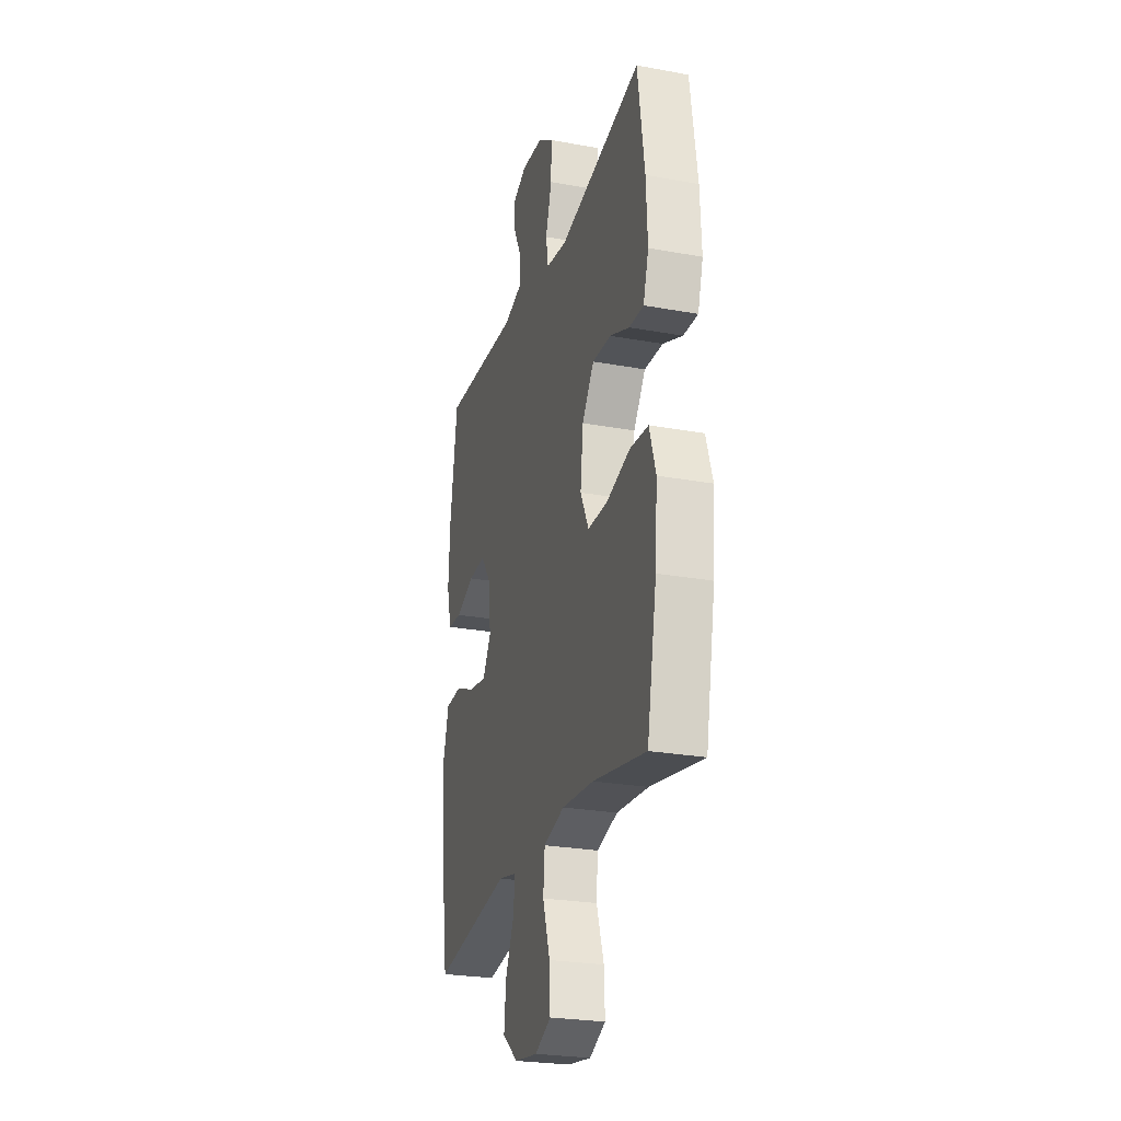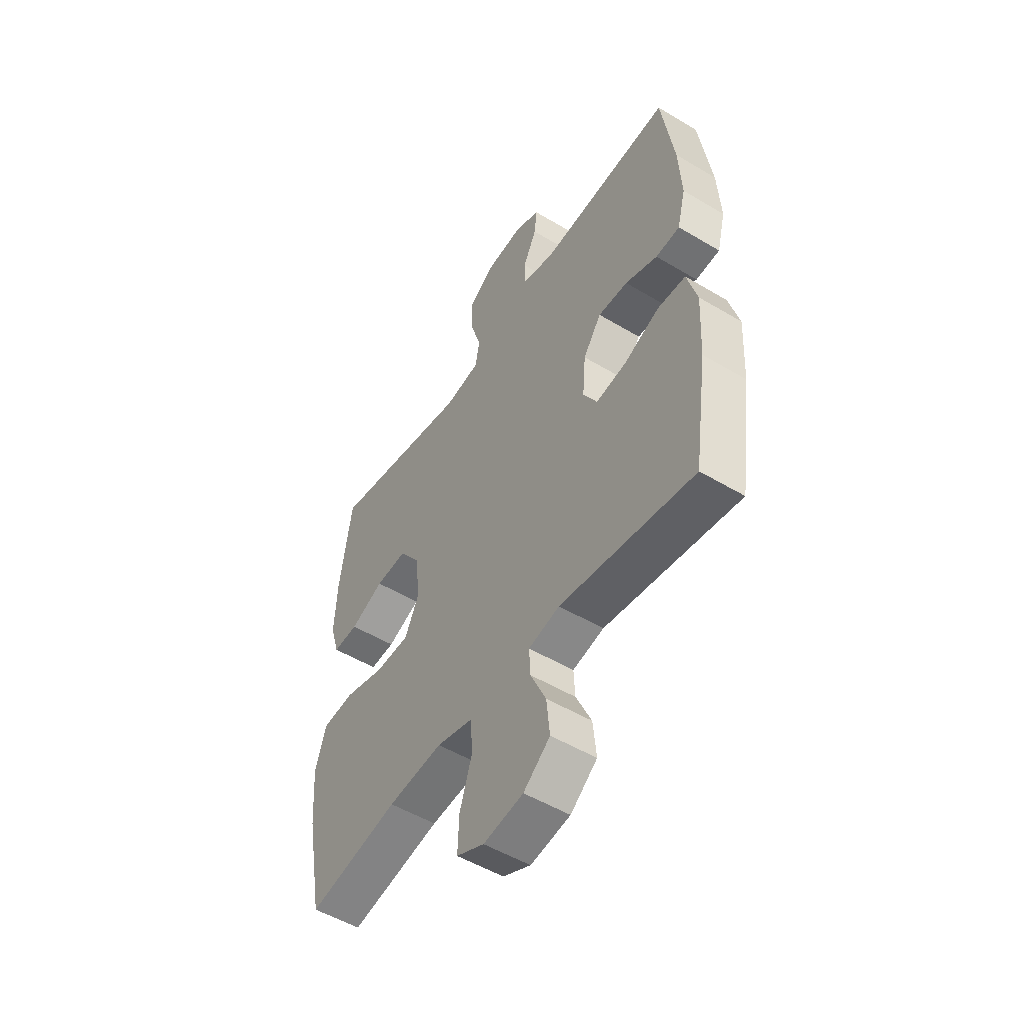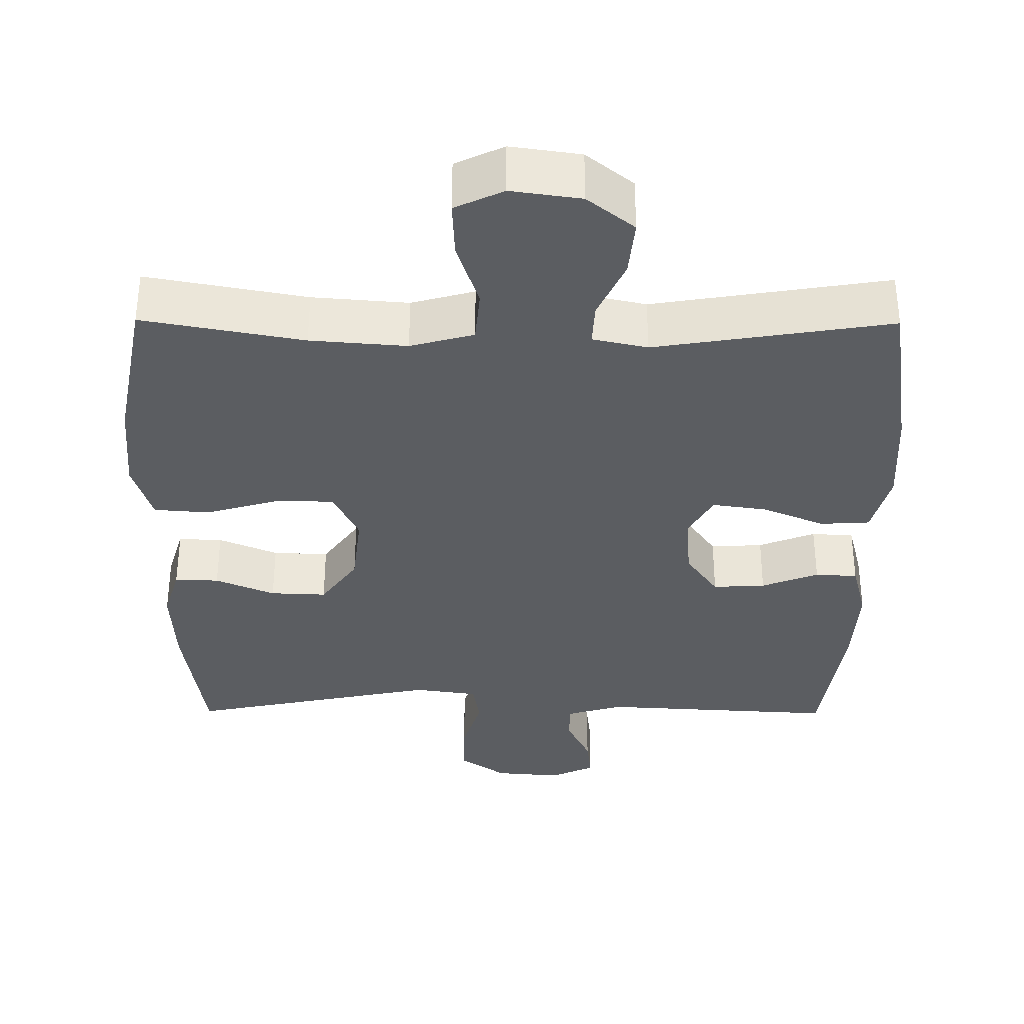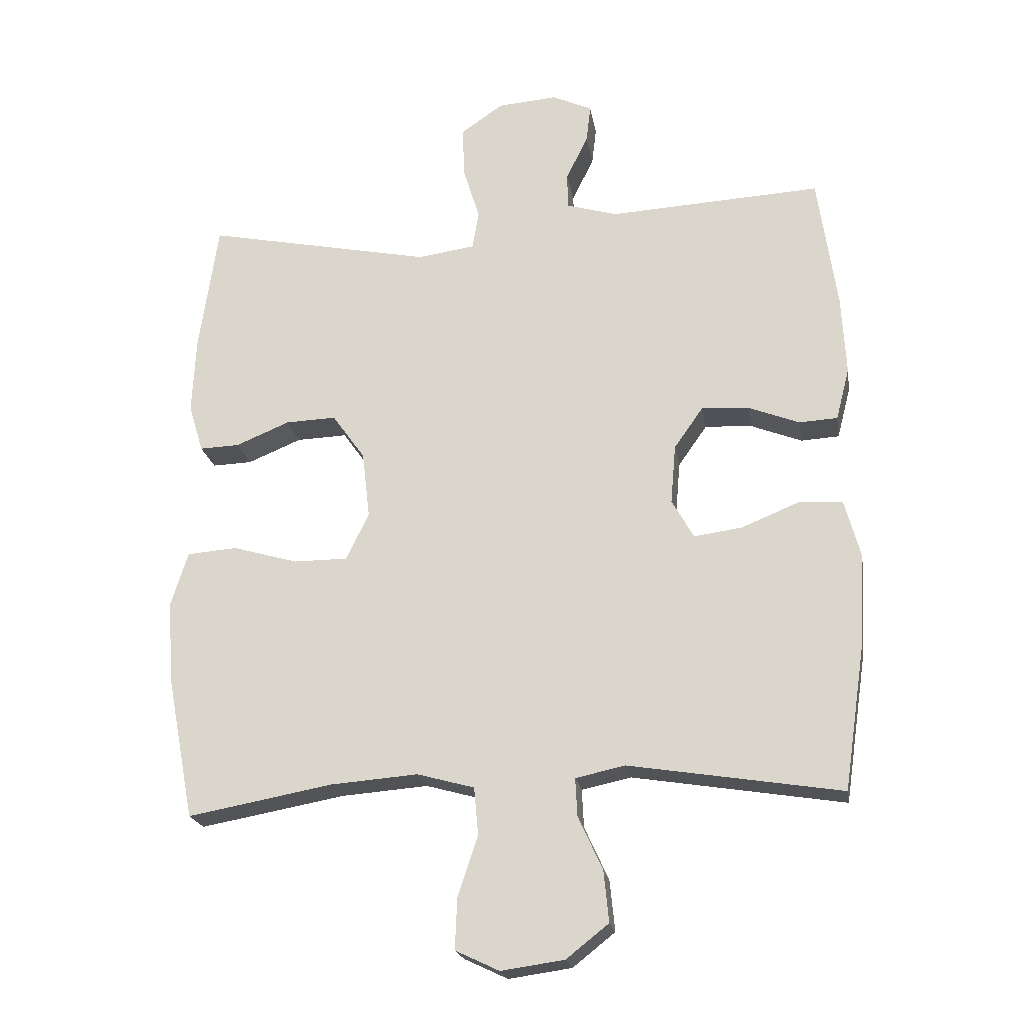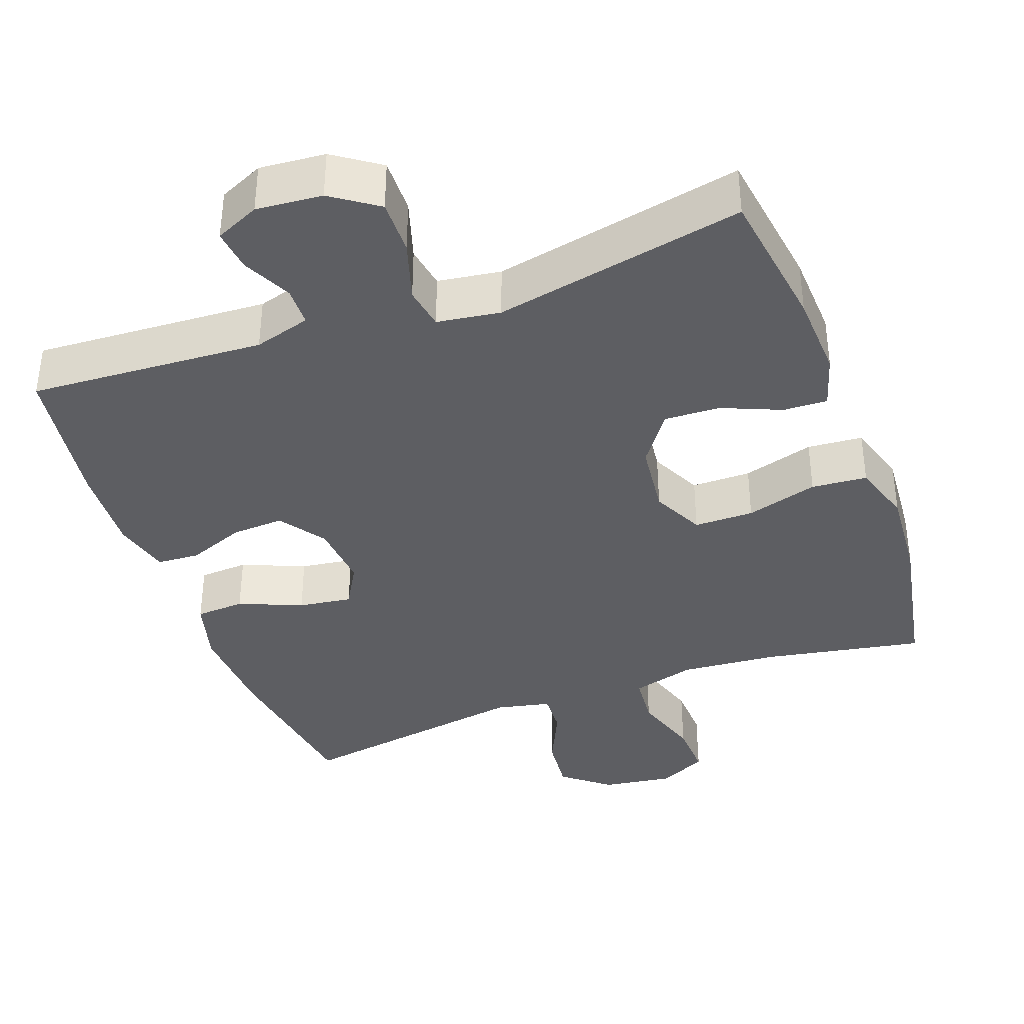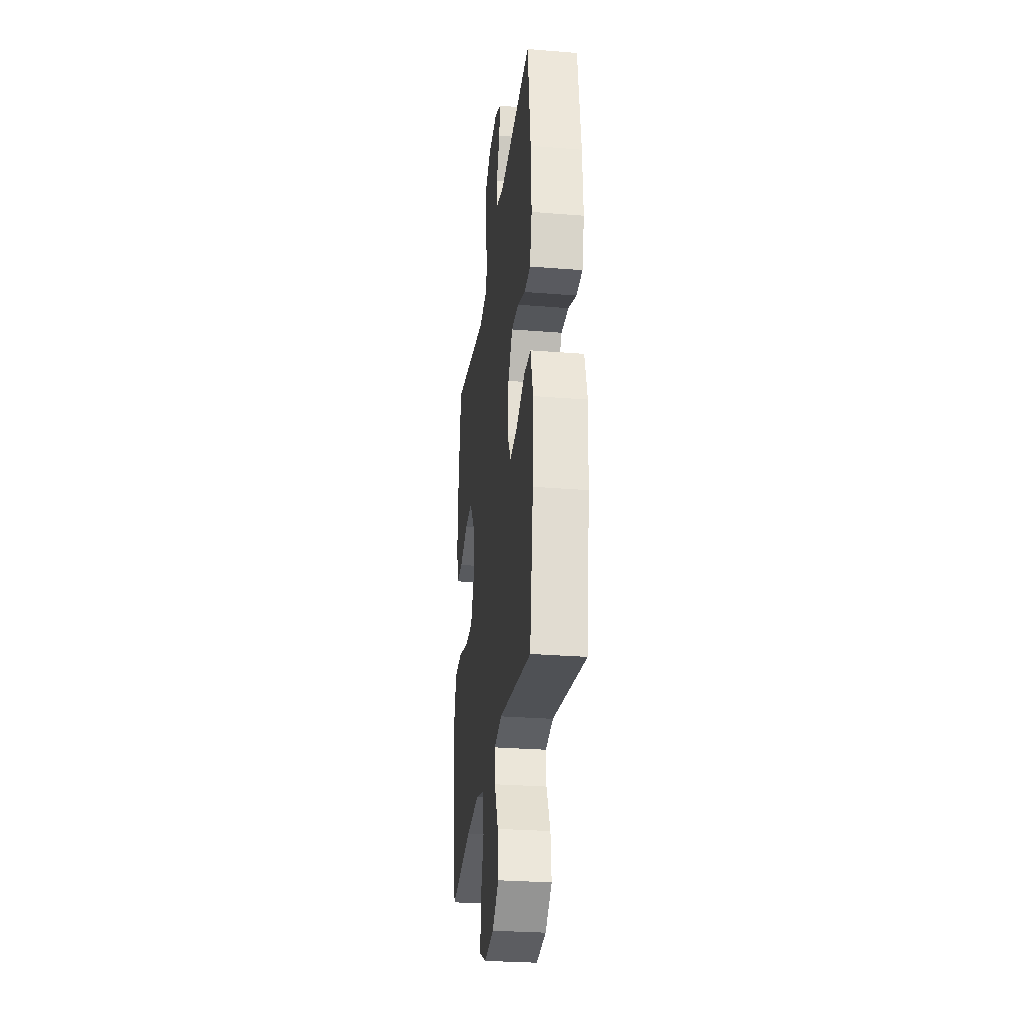
<metadata>
{"format":"obj","ext":"obj","renderer":"f3d","projection":"perspective","resolution":1024,"background":"white","views":[{"elev":-25.5,"azim":73.6,"up":"+Z"},{"elev":-52.0,"azim":-122.9,"up":"+Z"},{"elev":-35.4,"azim":179.6,"up":"+Y"},{"elev":-20.8,"azim":-170.7,"up":"+Z"},{"elev":-38.3,"azim":20.0,"up":"+Y"},{"elev":-28.5,"azim":-96.9,"up":"+Z"}]}
</metadata>
<code>
o path1352
v 0.1616 0.0375 0.4377
v 0.07373 0.0375 0.4502
v 0.06355 0.0375 0.5092
v 0.0895 0.0375 0.5926
v 0.0909 0.0375 0.6694
v 0.02678 0.0375 0.7136
v -0.06483 0.0375 0.7212
v -0.1262 0.0375 0.6934
v -0.1193 0.0375 0.6352
v -0.08586 0.0375 0.5668
v -0.08705 0.0375 0.5124
v -0.1653 0.0375 0.4895
v -0.4921 0.0375 0.508
v -0.5217 0.0375 0.3029
v -0.5284 0.0375 0.1803
v -0.5077 0.0375 0.1006
v -0.4488 0.0375 0.09703
v -0.3701 0.0375 0.1276
v -0.2973 0.0375 0.1316
v -0.2527 0.0375 0.06817
v -0.2449 0.0375 -0.02316
v -0.2787 0.0375 -0.08293
v -0.353 0.0375 -0.07251
v -0.4409 0.0375 -0.03653
v -0.509 0.0375 -0.04048
v -0.5334 0.0375 -0.1293
v -0.526 0.0375 -0.2657
v -0.4921 0.0375 -0.4939
v -0.1649 0.0375 -0.4417
v -0.08877 0.0375 -0.4582
v -0.09176 0.0375 -0.5167
v -0.1293 0.0375 -0.5985
v -0.137 0.0375 -0.6769
v -0.07184 0.0375 -0.7285
v 0.0254 0.0375 -0.7423
v 0.09277 0.0375 -0.7105
v 0.08941 0.0375 -0.6329
v 0.05872 0.0375 -0.5391
v 0.06518 0.0375 -0.4666
v 0.1532 0.0375 -0.4425
v 0.2868 0.0375 -0.4531
v 0.5096 0.0375 -0.4939
v 0.5504 0.0375 -0.2788
v 0.5601 0.0375 -0.1498
v 0.5334 0.0375 -0.0651
v 0.4562 0.0375 -0.05912
v 0.3568 0.0375 -0.08782
v 0.2739 0.0375 -0.08751
v 0.2386 0.0375 -0.01549
v 0.2504 0.0375 0.08687
v 0.3007 0.0375 0.1572
v 0.3784 0.0375 0.154
v 0.4607 0.0375 0.1197
v 0.5221 0.0375 0.1175
v 0.5443 0.0375 0.1914
v 0.5385 0.0375 0.3091
v 0.5096 0.0375 0.508
v 0.1616 -0.0375 0.4377
v 0.07373 -0.0375 0.4502
v 0.06355 -0.0375 0.5092
v 0.0895 -0.0375 0.5926
v 0.0909 -0.0375 0.6694
v 0.02678 -0.0375 0.7136
v -0.06483 -0.0375 0.7212
v -0.1262 -0.0375 0.6934
v -0.1193 -0.0375 0.6352
v -0.08586 -0.0375 0.5668
v -0.08705 -0.0375 0.5124
v -0.1653 -0.0375 0.4895
v -0.4921 -0.0375 0.508
v -0.5217 -0.0375 0.3029
v -0.5284 -0.0375 0.1803
v -0.5077 -0.0375 0.1006
v -0.4488 -0.0375 0.09703
v -0.3701 -0.0375 0.1276
v -0.2973 -0.0375 0.1316
v -0.2527 -0.0375 0.06817
v -0.2449 -0.0375 -0.02316
v -0.2787 -0.0375 -0.08293
v -0.353 -0.0375 -0.07251
v -0.4409 -0.0375 -0.03653
v -0.509 -0.0375 -0.04048
v -0.5334 -0.0375 -0.1293
v -0.526 -0.0375 -0.2657
v -0.4921 -0.0375 -0.4939
v -0.1649 -0.0375 -0.4417
v -0.08877 -0.0375 -0.4582
v -0.09176 -0.0375 -0.5167
v -0.1293 -0.0375 -0.5985
v -0.137 -0.0375 -0.6769
v -0.07184 -0.0375 -0.7285
v 0.0254 -0.0375 -0.7423
v 0.09277 -0.0375 -0.7105
v 0.08941 -0.0375 -0.6329
v 0.05872 -0.0375 -0.5391
v 0.06518 -0.0375 -0.4666
v 0.1532 -0.0375 -0.4425
v 0.2868 -0.0375 -0.4531
v 0.5096 -0.0375 -0.4939
v 0.5504 -0.0375 -0.2788
v 0.5601 -0.0375 -0.1498
v 0.5334 -0.0375 -0.0651
v 0.4562 -0.0375 -0.05912
v 0.3568 -0.0375 -0.08782
v 0.2739 -0.0375 -0.08751
v 0.2386 -0.0375 -0.01549
v 0.2504 -0.0375 0.08687
v 0.3007 -0.0375 0.1572
v 0.3784 -0.0375 0.154
v 0.4607 -0.0375 0.1197
v 0.5221 -0.0375 0.1175
v 0.5443 -0.0375 0.1914
v 0.5385 -0.0375 0.3091
v 0.5096 -0.0375 0.508
v -0.509 0.0375 -0.04048
v -0.509 0.0375 -0.04048
v -0.5334 0.0375 -0.1293
v -0.526 0.0375 -0.2657
v -0.5217 0.0375 0.3029
v -0.5284 0.0375 0.1803
v -0.5077 0.0375 0.1006
v -0.5077 0.0375 0.1006
v -0.4409 0.0375 -0.03653
v -0.4488 0.0375 0.09703
v -0.4921 0.0375 0.508
v -0.4921 0.0375 0.508
v -0.4921 0.0375 -0.4939
v -0.4921 0.0375 -0.4939
v -0.3701 0.0375 0.1276
v -0.353 0.0375 -0.07251
v -0.2973 0.0375 0.1316
v -0.2787 0.0375 -0.08293
v -0.2787 0.0375 -0.08293
v -0.2527 0.0375 0.06817
v -0.1653 0.0375 0.4895
v -0.1649 0.0375 -0.4417
v -0.2449 0.0375 -0.02316
v -0.08705 0.0375 0.5124
v -0.08705 0.0375 0.5124
v -0.08877 0.0375 -0.4582
v -0.08877 0.0375 -0.4582
v -0.1293 0.0375 -0.5985
v -0.137 0.0375 -0.6769
v -0.07184 0.0375 -0.7285
v -0.09176 0.0375 -0.5167
v -0.06483 0.0375 0.7212
v -0.1262 0.0375 0.6934
v -0.1262 0.0375 0.6934
v -0.1193 0.0375 0.6352
v -0.08586 0.0375 0.5668
v 0.0254 0.0375 -0.7423
v 0.02678 0.0375 0.7136
v 0.09277 0.0375 -0.7105
v 0.09277 0.0375 -0.7105
v 0.0909 0.0375 0.6694
v 0.05872 0.0375 -0.5391
v 0.06518 0.0375 -0.4666
v 0.06518 0.0375 -0.4666
v 0.08941 0.0375 -0.6329
v 0.0895 0.0375 0.5926
v 0.06355 0.0375 0.5092
v 0.07373 0.0375 0.4502
v 0.07373 0.0375 0.4502
v 0.1532 0.0375 -0.4425
v 0.1616 0.0375 0.4377
v 0.2868 0.0375 -0.4531
v 0.2386 0.0375 -0.01549
v 0.2504 0.0375 0.08687
v 0.2739 0.0375 -0.08751
v 0.2739 0.0375 -0.08751
v 0.3007 0.0375 0.1572
v 0.3568 0.0375 -0.08782
v 0.3784 0.0375 0.154
v 0.4562 0.0375 -0.05912
v 0.4607 0.0375 0.1197
v 0.5334 0.0375 -0.0651
v 0.5334 0.0375 -0.0651
v 0.5221 0.0375 0.1175
v 0.5221 0.0375 0.1175
v 0.5096 0.0375 -0.4939
v 0.5096 0.0375 -0.4939
v 0.5096 0.0375 0.508
v 0.5096 0.0375 0.508
v 0.5443 0.0375 0.1914
v 0.5385 0.0375 0.3091
v 0.5504 0.0375 -0.2788
v 0.5601 0.0375 -0.1498
v -0.509 -0.0375 -0.04048
v -0.509 -0.0375 -0.04048
v -0.5334 -0.0375 -0.1293
v -0.526 -0.0375 -0.2657
v -0.5217 -0.0375 0.3029
v -0.5284 -0.0375 0.1803
v -0.5077 -0.0375 0.1006
v -0.5077 -0.0375 0.1006
v -0.4409 -0.0375 -0.03653
v -0.4488 -0.0375 0.09703
v -0.4921 -0.0375 0.508
v -0.4921 -0.0375 0.508
v -0.4921 -0.0375 -0.4939
v -0.4921 -0.0375 -0.4939
v -0.3701 -0.0375 0.1276
v -0.353 -0.0375 -0.07251
v -0.2973 -0.0375 0.1316
v -0.2787 -0.0375 -0.08293
v -0.2787 -0.0375 -0.08293
v -0.2527 -0.0375 0.06817
v -0.1653 -0.0375 0.4895
v -0.1649 -0.0375 -0.4417
v -0.2449 -0.0375 -0.02316
v -0.08705 -0.0375 0.5124
v -0.08705 -0.0375 0.5124
v -0.08877 -0.0375 -0.4582
v -0.08877 -0.0375 -0.4582
v -0.1293 -0.0375 -0.5985
v -0.137 -0.0375 -0.6769
v -0.07184 -0.0375 -0.7285
v -0.09176 -0.0375 -0.5167
v -0.06483 -0.0375 0.7212
v -0.1262 -0.0375 0.6934
v -0.1262 -0.0375 0.6934
v -0.1193 -0.0375 0.6352
v -0.08586 -0.0375 0.5668
v 0.0254 -0.0375 -0.7423
v 0.02678 -0.0375 0.7136
v 0.09277 -0.0375 -0.7105
v 0.09277 -0.0375 -0.7105
v 0.0909 -0.0375 0.6694
v 0.05872 -0.0375 -0.5391
v 0.06518 -0.0375 -0.4666
v 0.06518 -0.0375 -0.4666
v 0.08941 -0.0375 -0.6329
v 0.0895 -0.0375 0.5926
v 0.06355 -0.0375 0.5092
v 0.07373 -0.0375 0.4502
v 0.07373 -0.0375 0.4502
v 0.1532 -0.0375 -0.4425
v 0.1616 -0.0375 0.4377
v 0.2868 -0.0375 -0.4531
v 0.2386 -0.0375 -0.01549
v 0.2504 -0.0375 0.08687
v 0.2739 -0.0375 -0.08751
v 0.2739 -0.0375 -0.08751
v 0.3007 -0.0375 0.1572
v 0.3568 -0.0375 -0.08782
v 0.3784 -0.0375 0.154
v 0.4562 -0.0375 -0.05912
v 0.4607 -0.0375 0.1197
v 0.5334 -0.0375 -0.0651
v 0.5334 -0.0375 -0.0651
v 0.5221 -0.0375 0.1175
v 0.5221 -0.0375 0.1175
v 0.5096 -0.0375 -0.4939
v 0.5096 -0.0375 -0.4939
v 0.5096 -0.0375 0.508
v 0.5096 -0.0375 0.508
v 0.5443 -0.0375 0.1914
v 0.5385 -0.0375 0.3091
v 0.5504 -0.0375 -0.2788
v 0.5601 -0.0375 -0.1498
f 244 246 258
f 209 205 191
f 238 241 244
f 228 225 233
f 233 223 234
f 209 191 200
f 223 219 222
f 237 242 230
f 245 260 247
f 190 196 188
f 258 246 257
f 220 222 219
f 208 204 235
f 232 224 226
f 240 207 210
f 219 223 225
f 238 244 258
f 205 203 191
f 229 215 232
f 242 239 245
f 223 211 234
f 247 260 249
f 211 208 235
f 210 213 242
f 217 215 216
f 192 208 198
f 242 213 230
f 215 229 218
f 240 210 242
f 230 218 229
f 230 213 218
f 213 205 209
f 191 203 190
f 232 217 224
f 215 217 232
f 259 239 253
f 241 207 240
f 234 211 235
f 257 246 248
f 235 207 241
f 235 241 238
f 202 204 192
f 259 245 239
f 257 248 251
f 255 238 258
f 235 204 207
f 202 193 197
f 260 245 259
f 239 242 237
f 213 210 205
f 225 223 233
f 203 196 190
f 197 193 194
f 192 204 208
f 193 202 192
f 116 26 83 189
f 26 27 84 83
f 14 15 72 71
f 15 122 195 72
f 24 25 82 81
f 16 17 74 73
f 126 14 71 199
f 27 128 201 84
f 17 18 75 74
f 23 24 81 80
f 18 19 76 75
f 133 23 80 206
f 19 20 77 76
f 12 13 70 69
f 28 29 86 85
f 21 22 79 78
f 20 21 78 77
f 139 12 69 212
f 29 141 214 86
f 32 33 90 89
f 33 34 91 90
f 31 32 89 88
f 7 148 221 64
f 8 9 66 65
f 9 10 67 66
f 30 31 88 87
f 10 11 68 67
f 34 35 92 91
f 6 7 64 63
f 35 154 227 92
f 5 6 63 62
f 38 158 231 95
f 37 38 95 94
f 36 37 94 93
f 4 5 62 61
f 3 4 61 60
f 163 3 60 236
f 39 40 97 96
f 1 2 59 58
f 40 41 98 97
f 49 50 107 106
f 170 49 106 243
f 50 51 108 107
f 47 48 105 104
f 51 52 109 108
f 46 47 104 103
f 52 53 110 109
f 177 46 103 250
f 53 179 252 110
f 41 181 254 98
f 183 1 58 256
f 54 55 112 111
f 56 57 114 113
f 55 56 113 112
f 42 43 100 99
f 44 45 102 101
f 43 44 101 100
f 171 185 173
f 136 118 132
f 165 171 168
f 155 160 152
f 160 161 150
f 136 127 118
f 150 149 146
f 164 157 169
f 172 174 187
f 117 115 123
f 185 184 173
f 147 146 149
f 135 162 131
f 159 153 151
f 167 137 134
f 146 152 150
f 165 185 171
f 132 118 130
f 156 159 142
f 169 172 166
f 150 161 138
f 174 176 187
f 138 162 135
f 137 169 140
f 144 143 142
f 119 125 135
f 169 157 140
f 142 145 156
f 167 169 137
f 157 156 145
f 157 145 140
f 140 136 132
f 118 117 130
f 159 151 144
f 142 159 144
f 186 180 166
f 168 167 134
f 161 162 138
f 184 175 173
f 162 168 134
f 162 165 168
f 129 119 131
f 186 166 172
f 184 178 175
f 182 185 165
f 162 134 131
f 129 124 120
f 187 186 172
f 166 164 169
f 140 132 137
f 152 160 150
f 130 117 123
f 124 121 120
f 119 135 131
f 120 119 129

</code>
